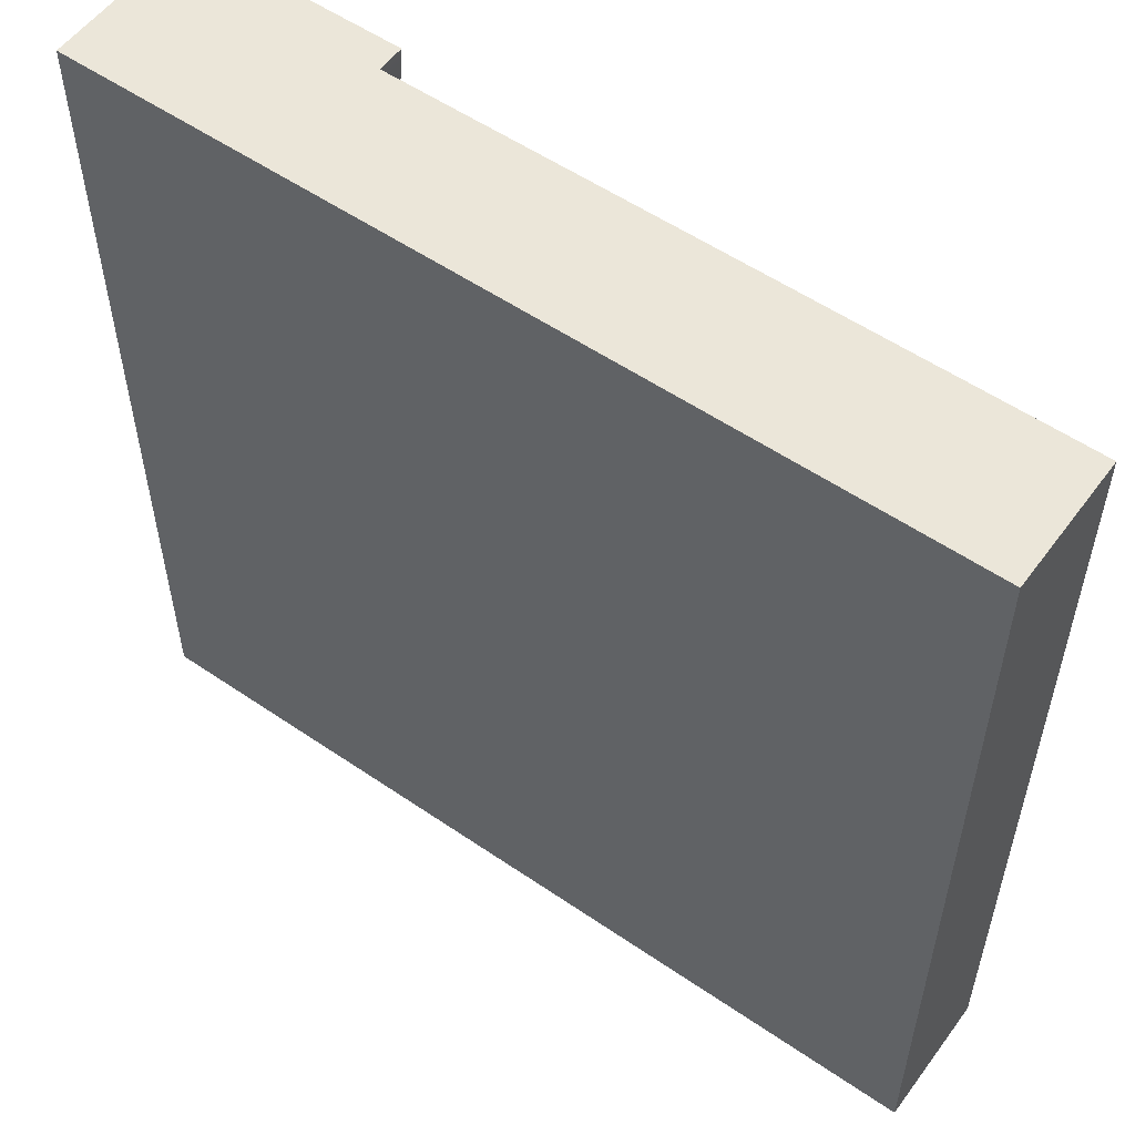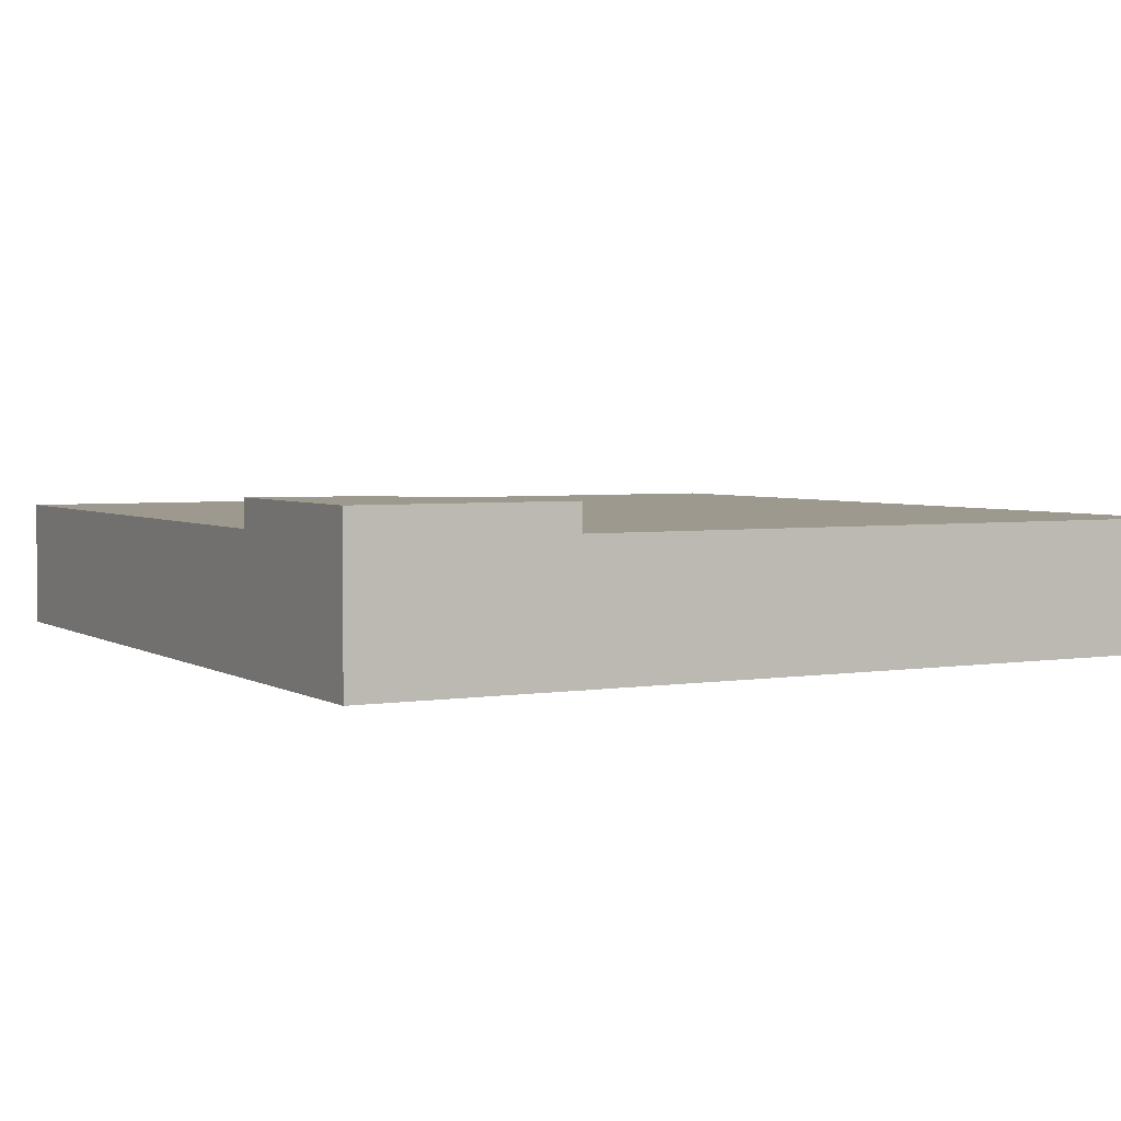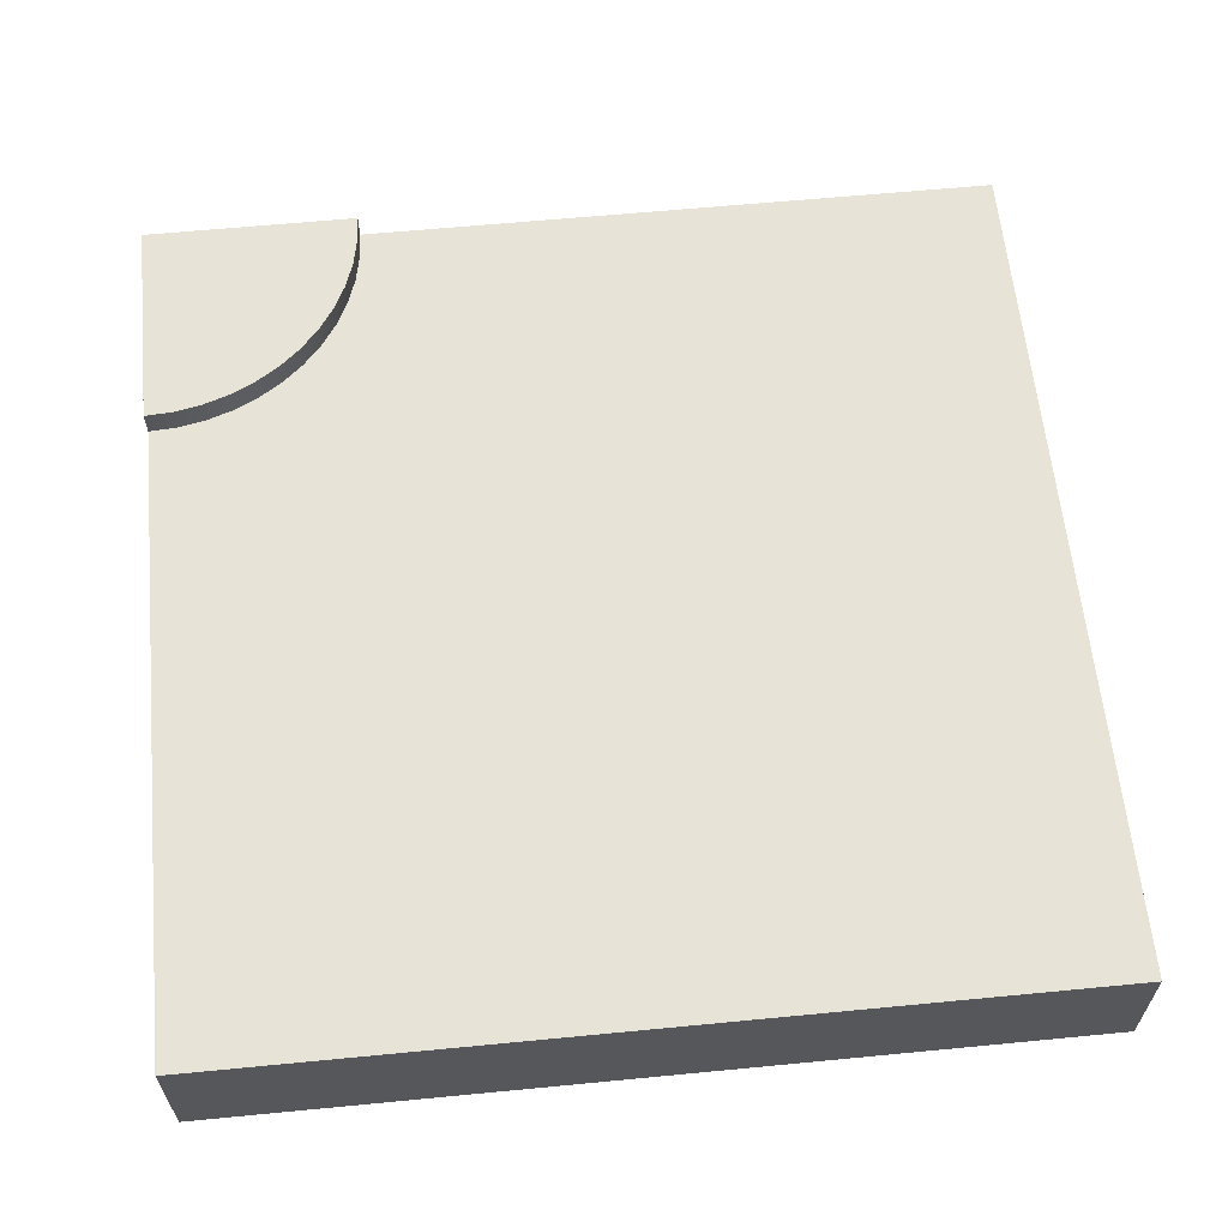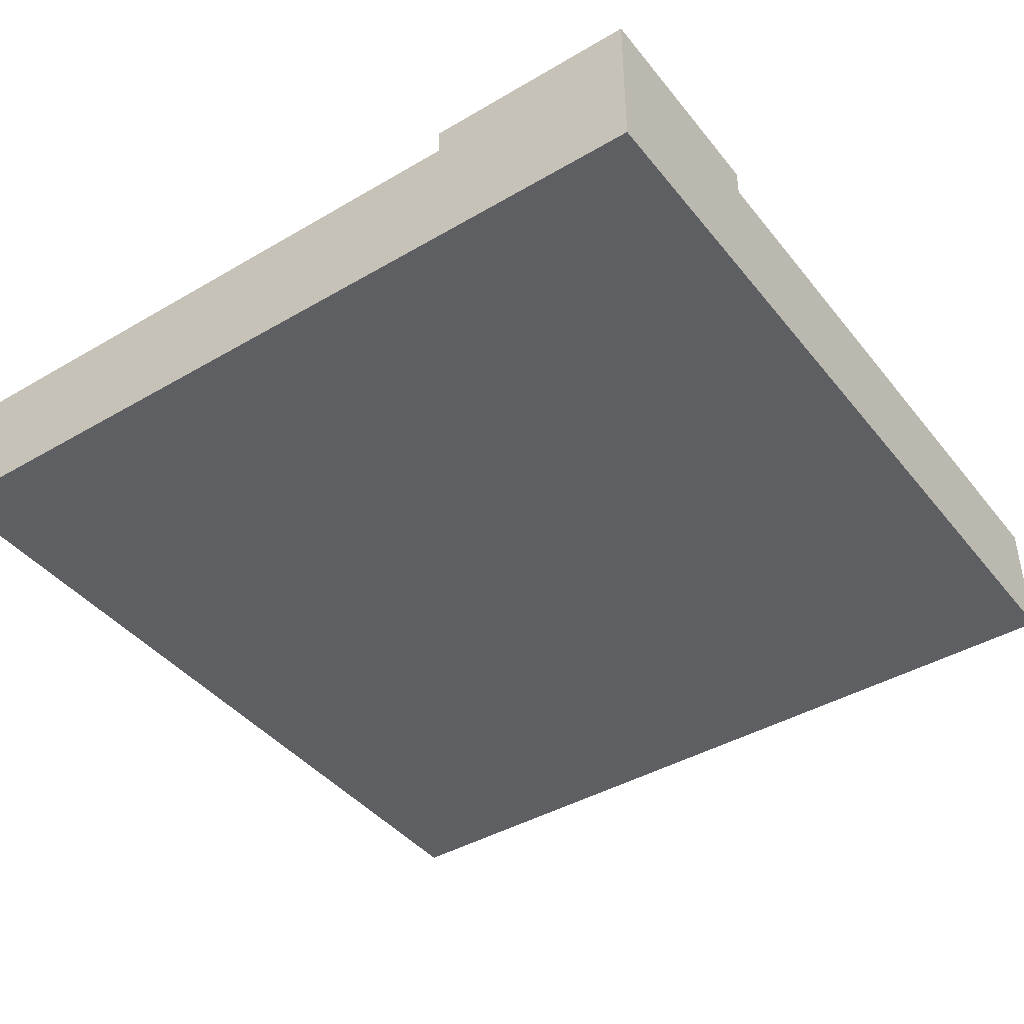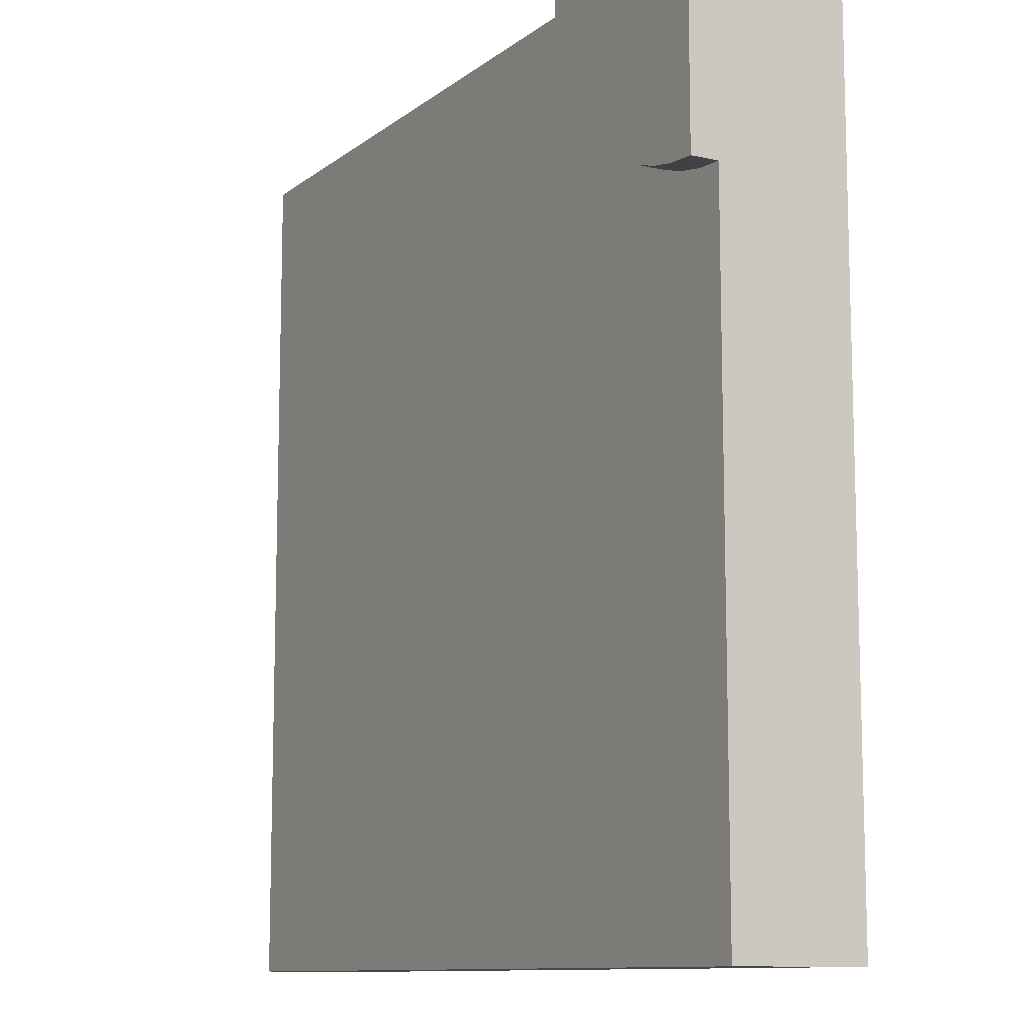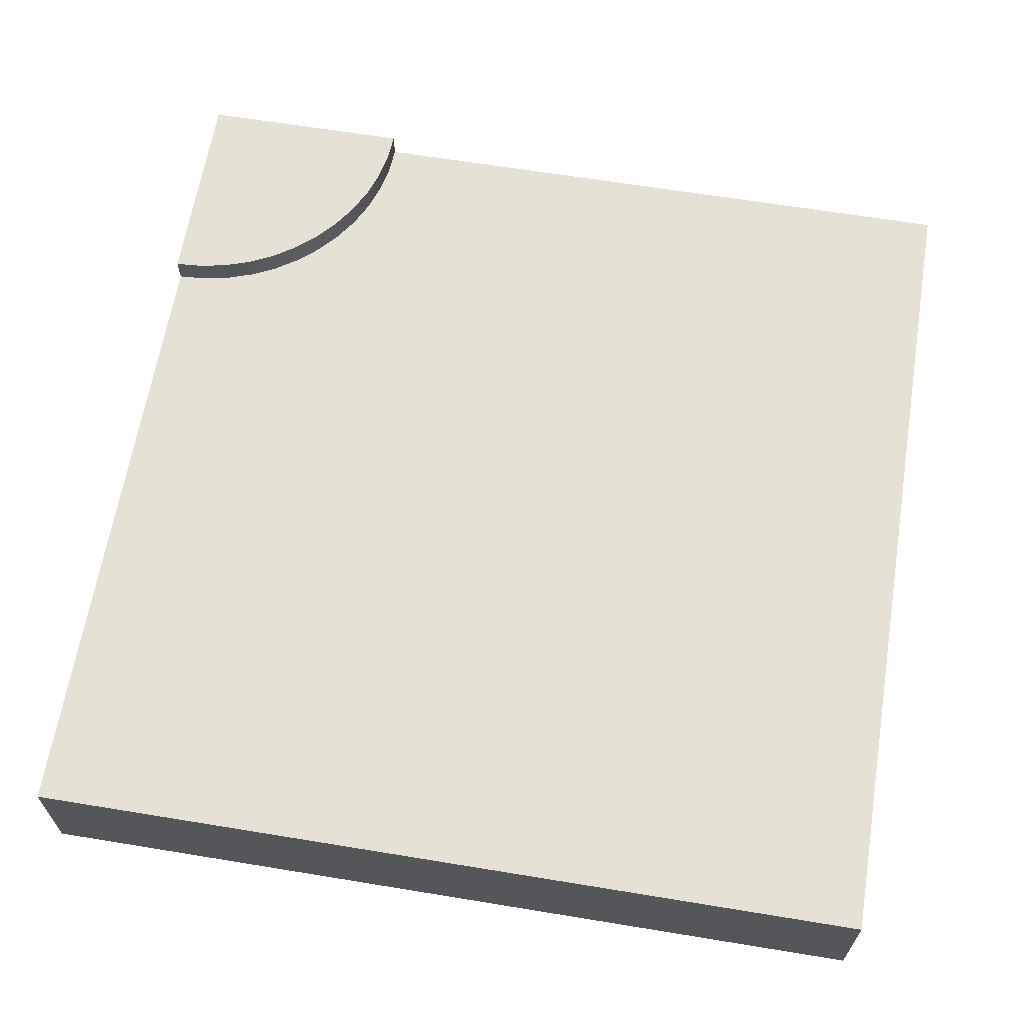
<metadata>
{"format":"obj","ext":"obj","renderer":"f3d","projection":"perspective","resolution":1024,"background":"white","views":[{"elev":55.2,"azim":35.8,"up":"+Z"},{"elev":3.5,"azim":-28.7,"up":"+Y"},{"elev":61.6,"azim":84.4,"up":"+Y"},{"elev":-41.9,"azim":-54.8,"up":"+Y"},{"elev":-10.8,"azim":-119.7,"up":"+Z"},{"elev":64.3,"azim":99.4,"up":"+Y"}]}
</metadata>
<code>
o roadTile_159
v 0.6929 0.55 -0.287
v 0.7244 0.55 -0.1941
v 0.7244 0.455 -0.1941
v 0.6929 0.455 -0.287
v 0 0.55 0
v 0.75 0.55 -0
v 0.7436 0.55 -0.09789
v 0.6495 0.55 -0.375
v 0.595 0.55 -0.4566
v 0.5303 0.55 -0.5303
v 0.4566 0.55 -0.595
v 0.375 0.55 -0.6495
v 0.287 0.55 -0.6929
v 0.1941 0.55 -0.7244
v 0.09789 0.55 -0.7436
v -0 0.55 -0.75
v 0 0 0
v 0.75 0 -0
v 0.75 0.455 -0
v -0 0 -0.75
v -1e-06 0 -3
v 3 0 -3
v 3 0 -1e-06
v -0 0.455 -0.75
v -1e-06 0.455 -3
v 3 0.455 -3
v 0.09789 0.455 -0.7436
v 0.1941 0.455 -0.7244
v 0.287 0.455 -0.6929
v 0.375 0.455 -0.6495
v 0.4566 0.455 -0.595
v 0.5303 0.455 -0.5303
v 0.595 0.455 -0.4566
v 0.6495 0.455 -0.375
v 0.7436 0.455 -0.09789
v 3 0.455 -1e-06
f 2 4 1
f 14 15 5
f 19 6 5
f 18 20 22
f 5 24 17
f 15 24 16
f 14 27 15
f 13 28 14
f 12 29 13
f 11 30 12
f 10 31 11
f 9 32 10
f 8 33 9
f 1 34 8
f 7 3 2
f 6 35 7
f 2 3 4
f 16 5 15
f 5 6 7
f 2 5 7
f 2 1 5
f 1 8 5
f 8 9 5
f 9 10 5
f 10 11 5
f 11 12 5
f 12 13 5
f 13 14 5
f 5 17 19
f 17 18 19
f 18 17 20
f 20 21 22
f 22 23 18
f 16 24 5
f 24 20 17
f 15 27 24
f 14 28 27
f 13 29 28
f 12 30 29
f 11 31 30
f 10 32 31
f 9 33 32
f 8 34 33
f 1 4 34
f 7 35 3
f 6 19 35
f 25 20 24
f 26 32 33
f 25 22 21
f 23 26 36
f 18 36 19
f 25 21 20
f 36 26 33
f 26 25 31
f 29 25 28
f 25 24 27
f 25 27 28
f 35 19 36
f 3 35 36
f 25 29 30
f 25 30 31
f 4 3 36
f 34 4 36
f 26 31 32
f 33 34 36
f 25 26 22
f 23 22 26
f 18 23 36

</code>
